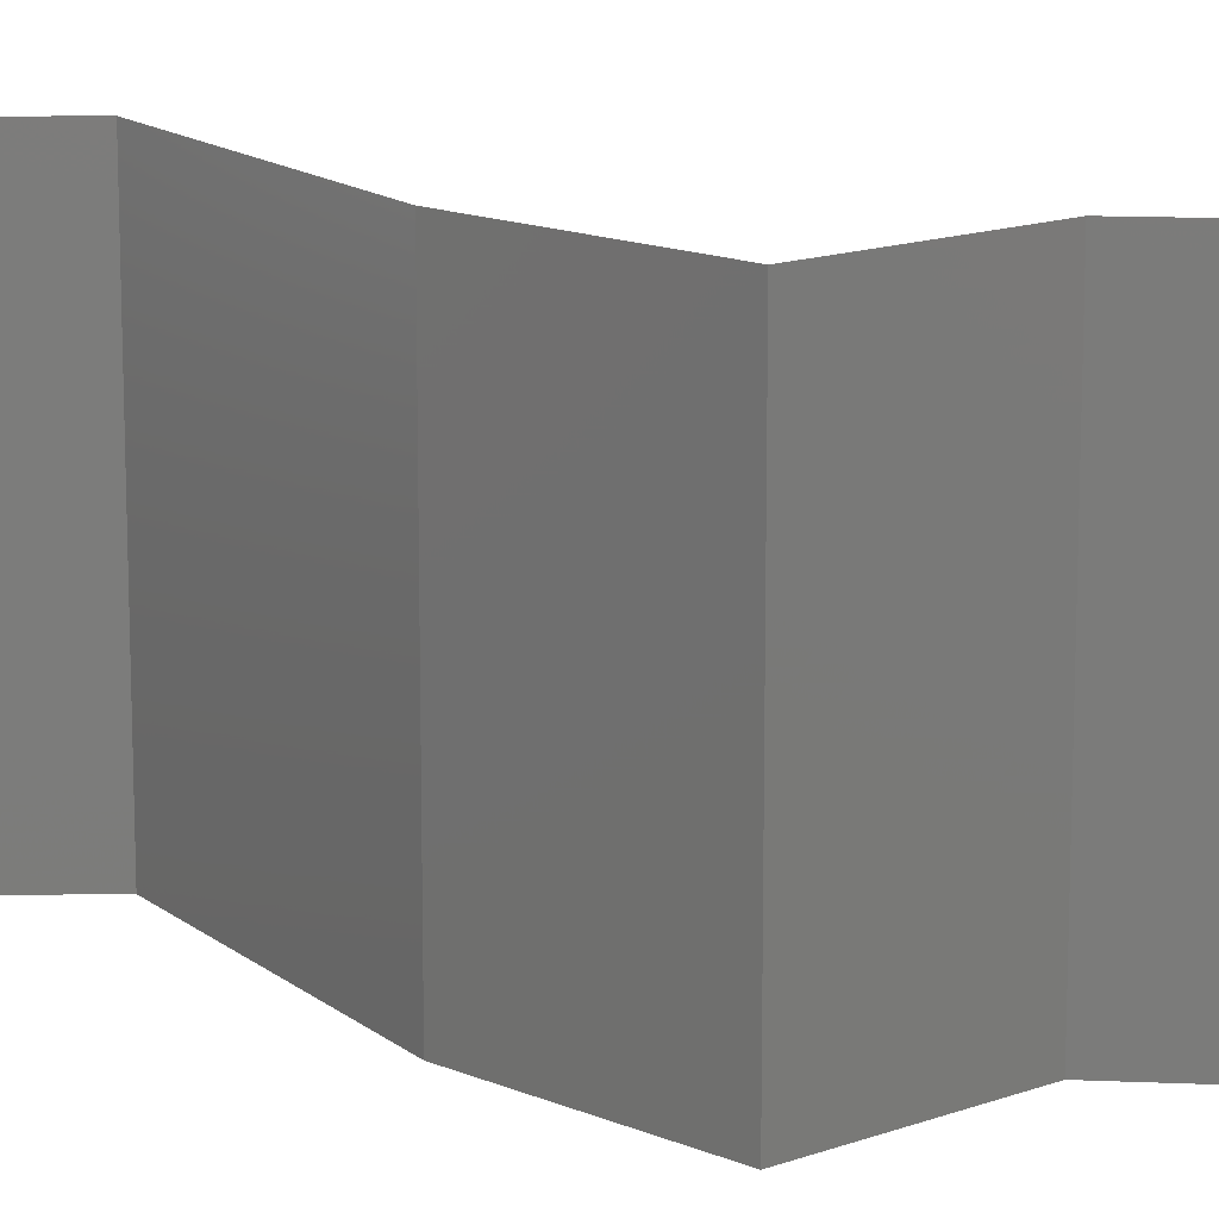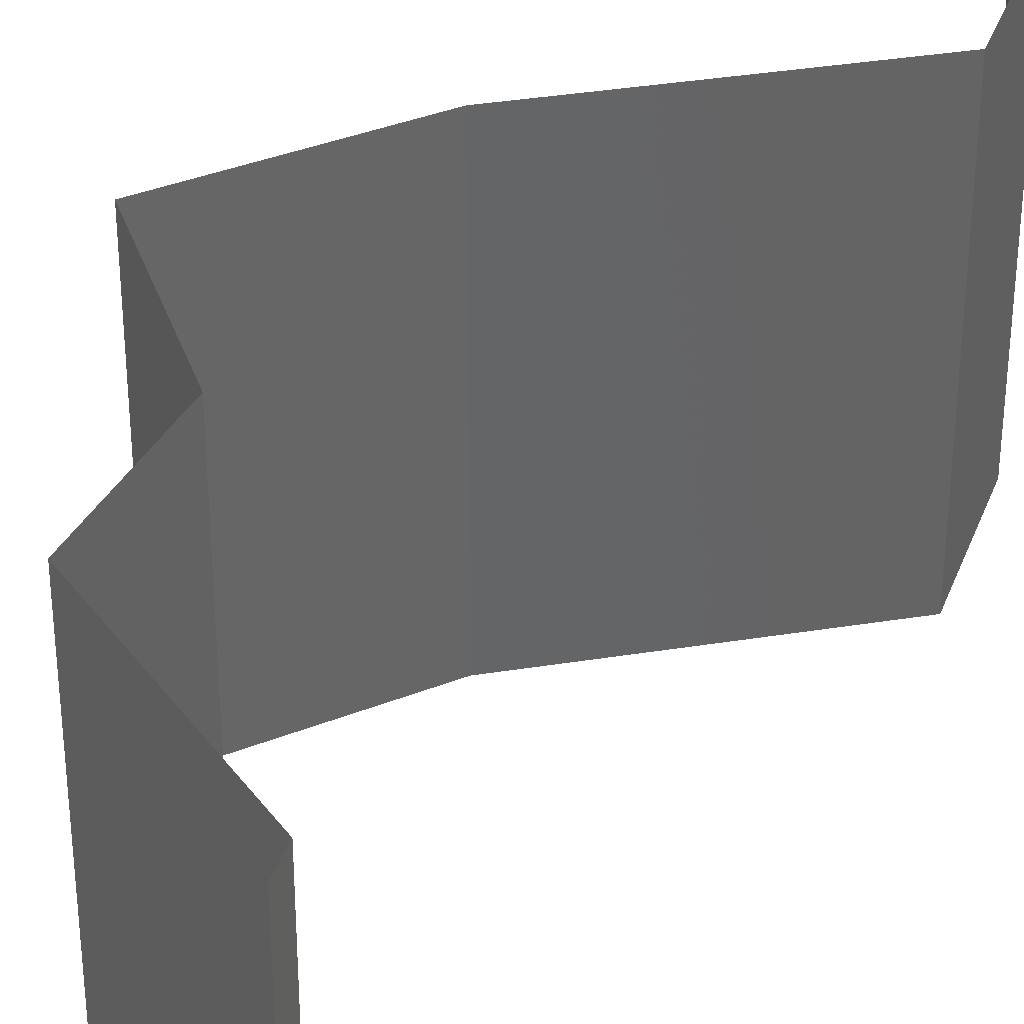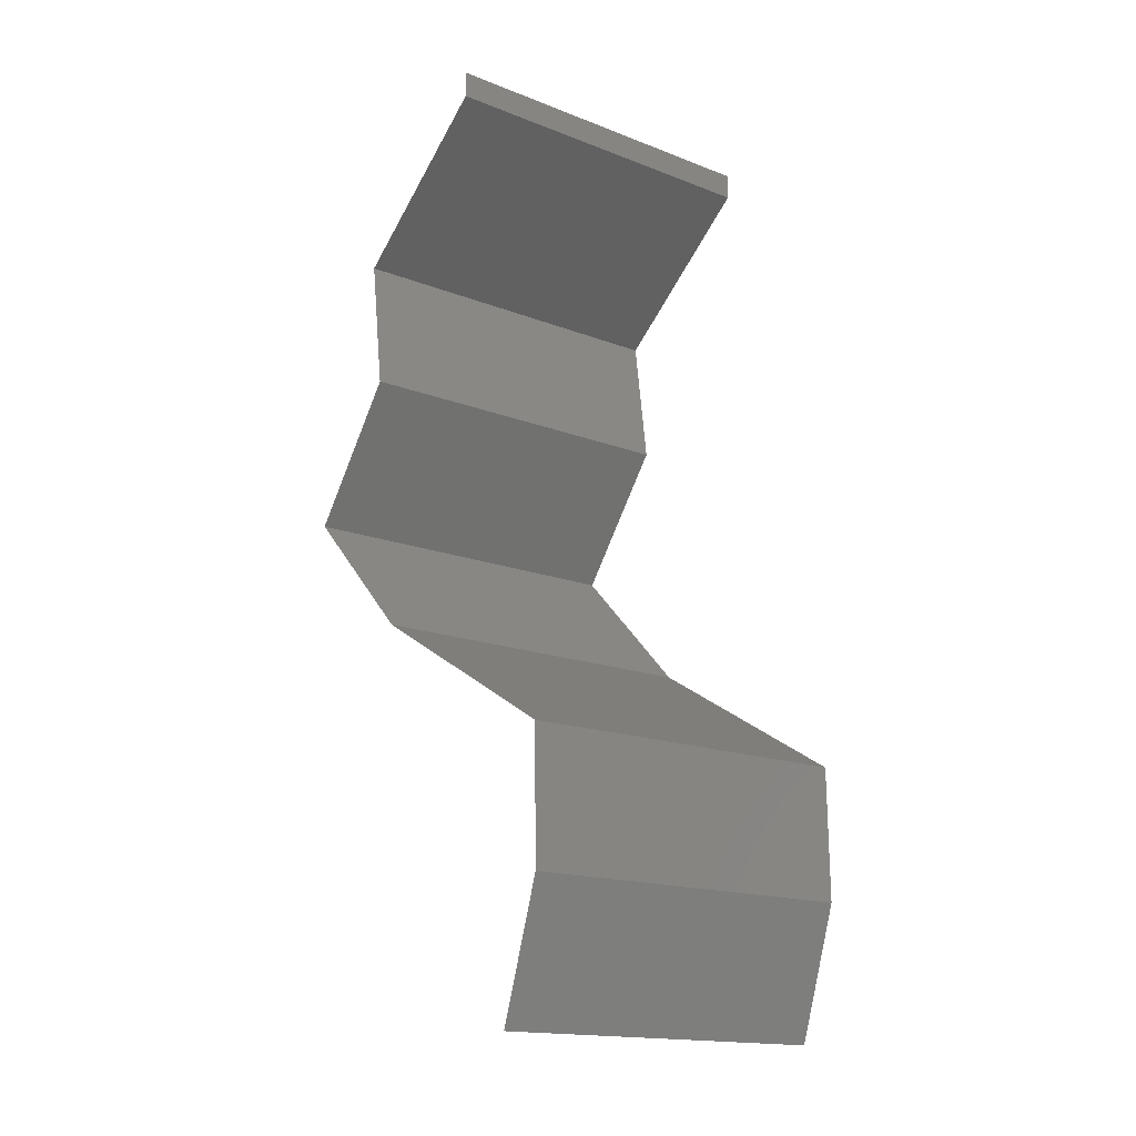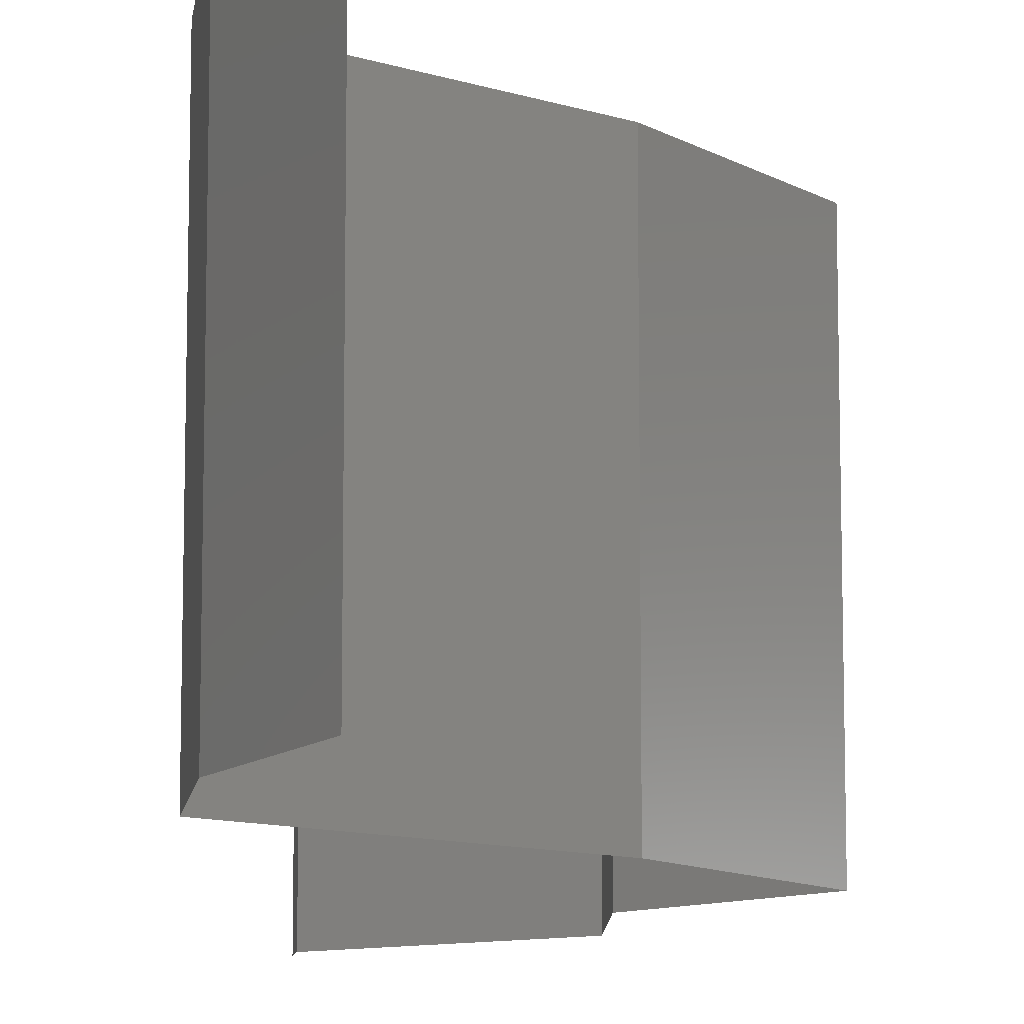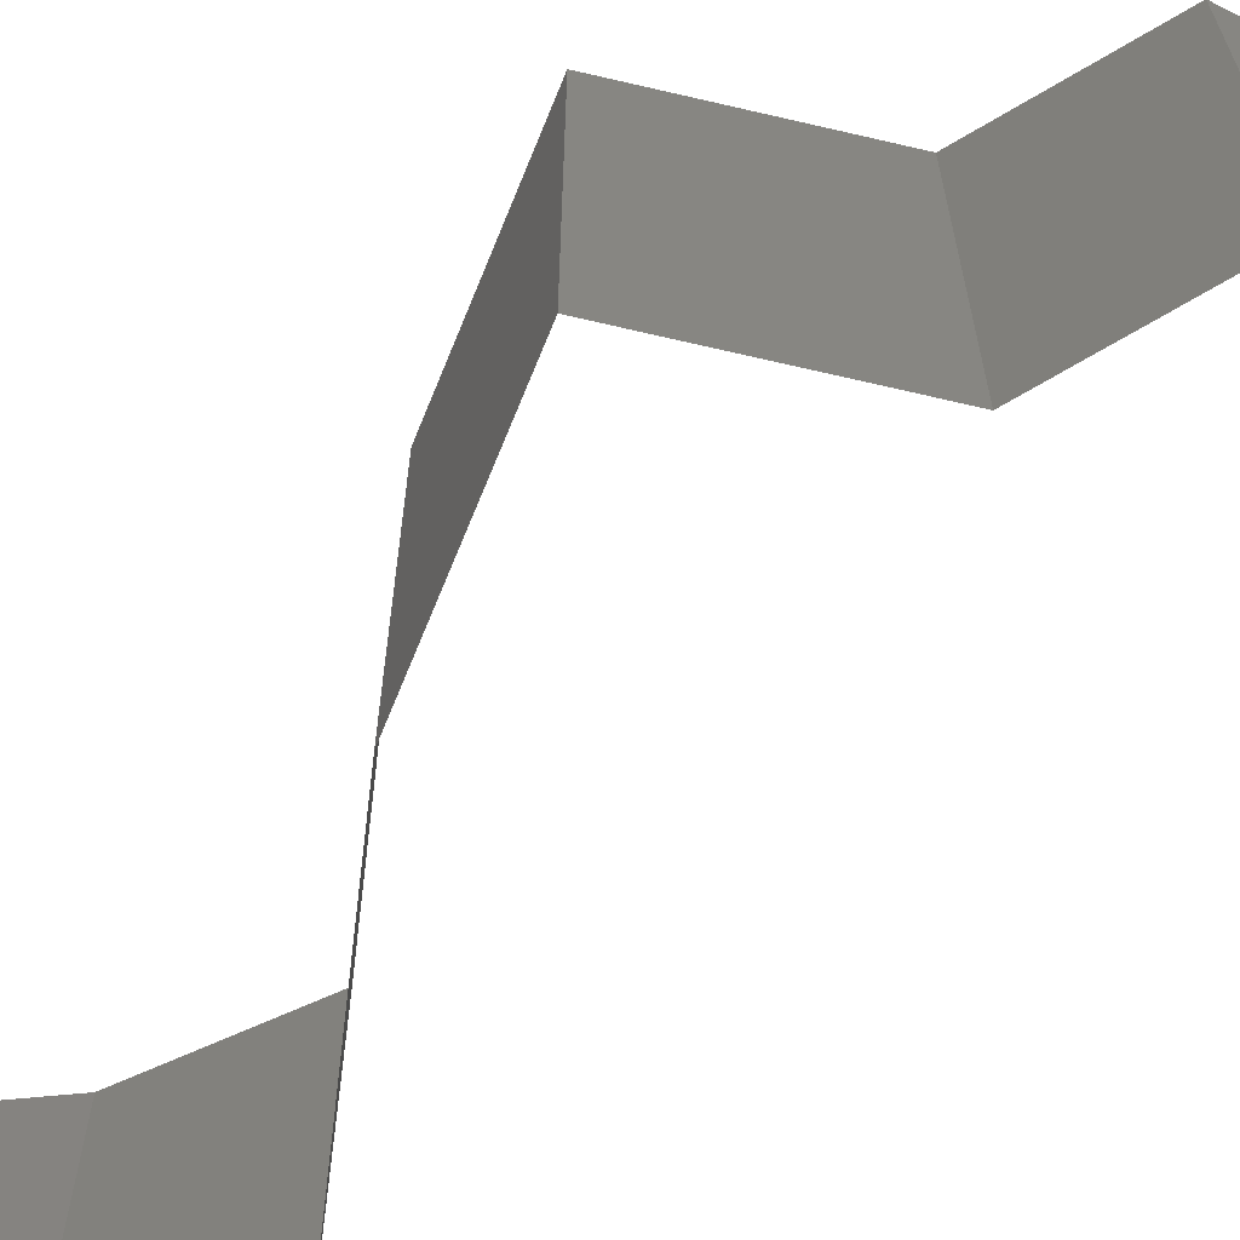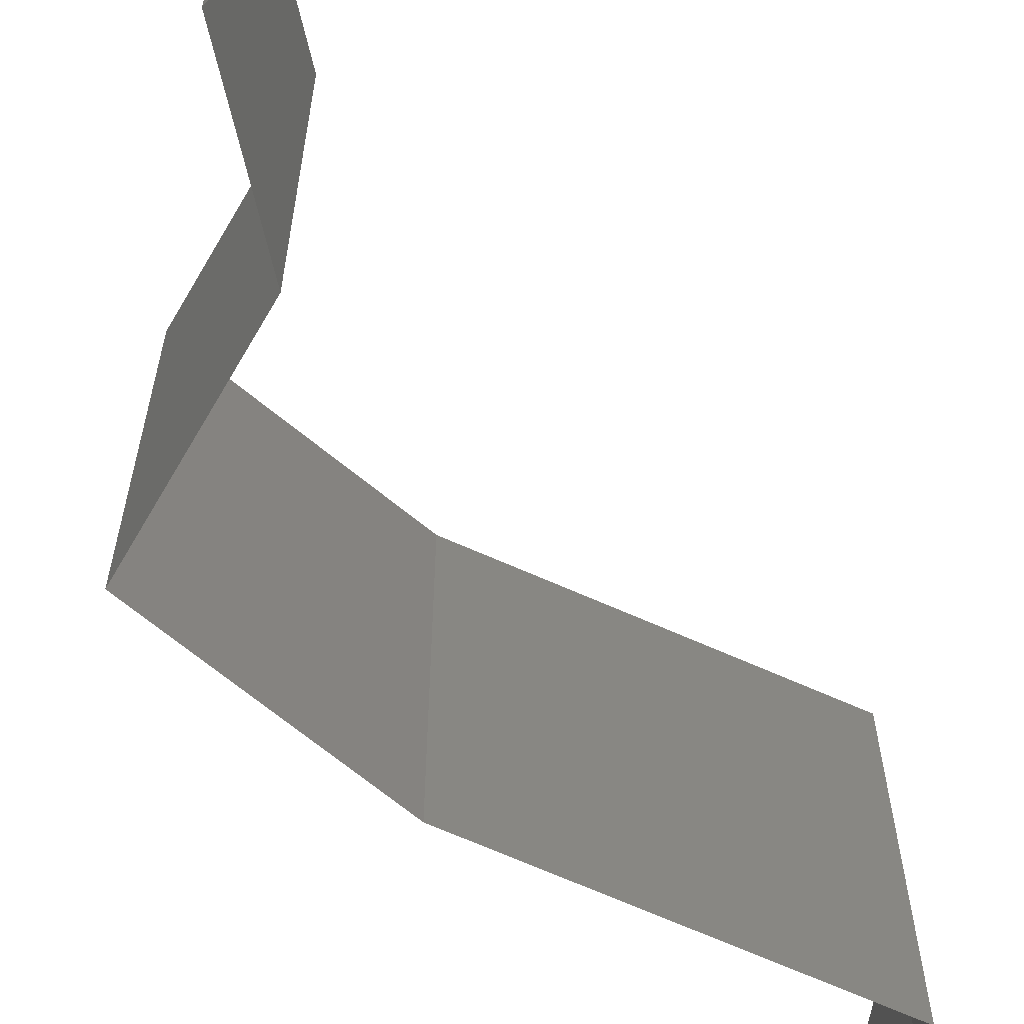
<metadata>
{"format":"stl","ext":"stl","renderer":"f3d","projection":"perspective","resolution":1024,"background":"white","views":[{"elev":14.8,"azim":87.9,"up":"+Z"},{"elev":37.3,"azim":-161.6,"up":"+Z"},{"elev":-16.2,"azim":-128.8,"up":"+Y"},{"elev":-11.0,"azim":-8.7,"up":"+Z"},{"elev":-69.6,"azim":113.3,"up":"+Z"},{"elev":-68.6,"azim":-173.8,"up":"+Z"}]}
</metadata>
<code>
# stl→obj: 44 verts, 64 faces
v 0.04 0.05854 0
v 0.04 0.06 0
v 0.04 0.06 0.01
v 0.04 0.05854 0.01
v 0.04 0.06 0.02
v 0.04 0.05854 0.02
v 0.04443 0.05488 0.005729
v 0.04886 0.05122 0
v 0.04886 0.05122 0.02
v 0.04443 0.05488 0.01432
v 0.04886 0.05122 0.01
v 0.04791 0.0439 0.01
v 0.04838 0.04756 0.005
v 0.04791 0.0439 0.02
v 0.04838 0.04756 0.015
v 0.04791 0.0439 0
v 0.0533 0.03659 0
v 0.0506 0.04025 0.005
v 0.0533 0.03659 0.01
v 0.0506 0.04025 0.015
v 0.0533 0.03659 0.02
v 0.04969 0.03293 0.005
v 0.04609 0.02927 0
v 0.04609 0.02927 0.02
v 0.04969 0.03293 0.015
v 0.04609 0.02927 0.01
v 0.03963 0.02554 0.007499
v 0.03976 0.02561 0
v 0.03344 0.02195 0
v 0.03344 0.02195 0.01
v 0.04166 0.02671 0.0147
v 0.03731 0.02419 0.0146
v 0.03344 0.02195 0.02
v 0.03976 0.02561 0.02
v 0.03339 0.01829 0.005
v 0.03333 0.01463 0
v 0.03339 0.01829 0.015
v 0.03333 0.01463 0.01
v 0.03333 0.01463 0.02
v 0.03452 0.01098 0.015
v 0.03571 0.007317 0
v 0.03452 0.01098 0.005
v 0.03571 0.007317 0.01
v 0.03571 0.007317 0.02
f 1 2 3
f 4 5 6
f 3 5 4
f 1 3 4
f 1 7 8
f 9 10 6
f 6 10 4
f 8 7 11
f 4 7 1
f 11 10 9
f 4 10 7
f 7 10 11
f 12 13 11
f 14 15 9
f 11 15 12
f 8 13 16
f 11 13 8
f 9 15 11
f 16 13 12
f 12 15 14
f 17 18 19
f 14 20 12
f 19 20 21
f 12 18 16
f 12 20 19
f 16 18 17
f 19 18 12
f 21 20 14
f 17 22 23
f 24 25 21
f 21 25 19
f 23 22 26
f 22 25 26
f 19 25 22
f 19 22 17
f 26 25 24
f 23 27 28
f 28 27 29
f 29 27 30
f 26 27 23
f 24 31 26
f 30 32 33
f 34 31 24
f 33 32 34
f 31 32 27
f 34 32 31
f 27 32 30
f 31 27 26
f 29 35 36
f 30 37 38
f 39 37 33
f 38 35 30
f 30 35 29
f 33 37 30
f 36 35 38
f 38 37 39
f 39 40 38
f 41 42 43
f 38 42 36
f 43 40 44
f 36 42 41
f 44 40 39
f 43 42 38
f 38 40 43

</code>
